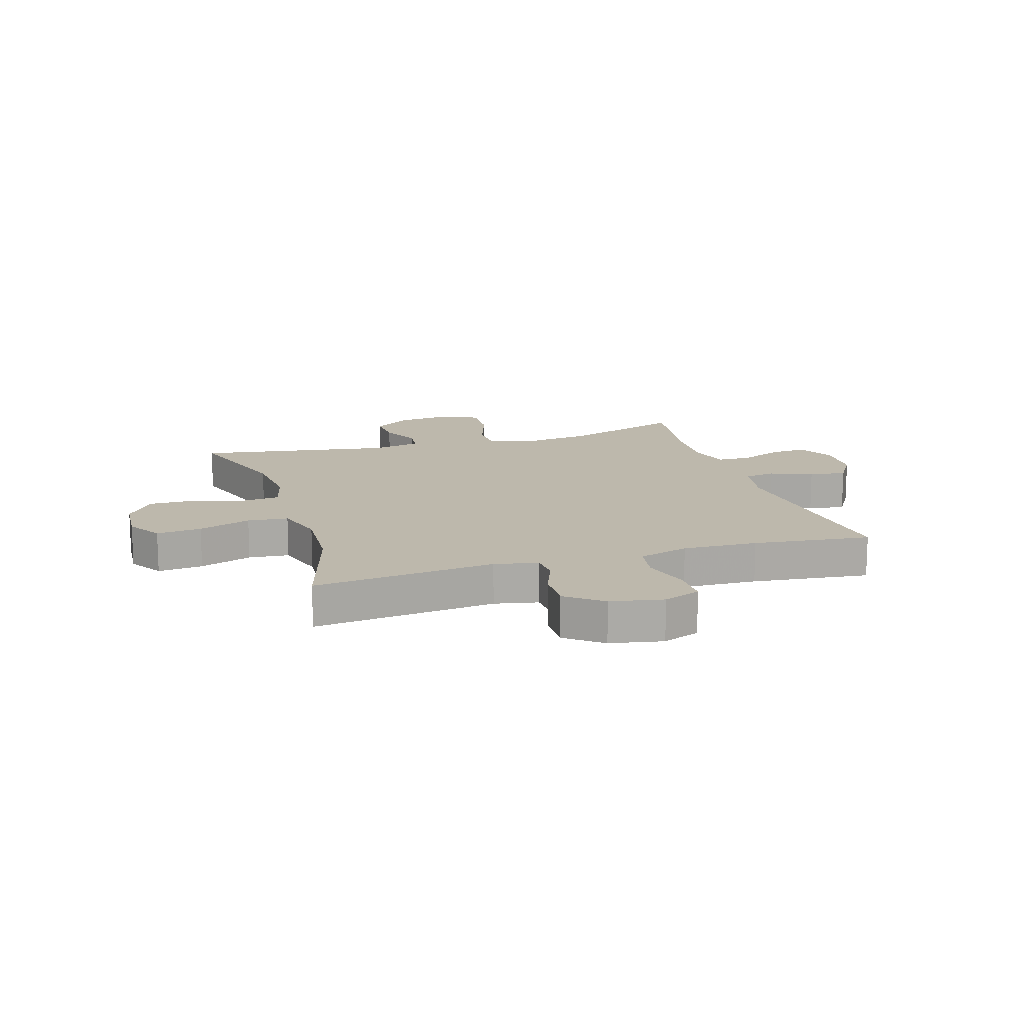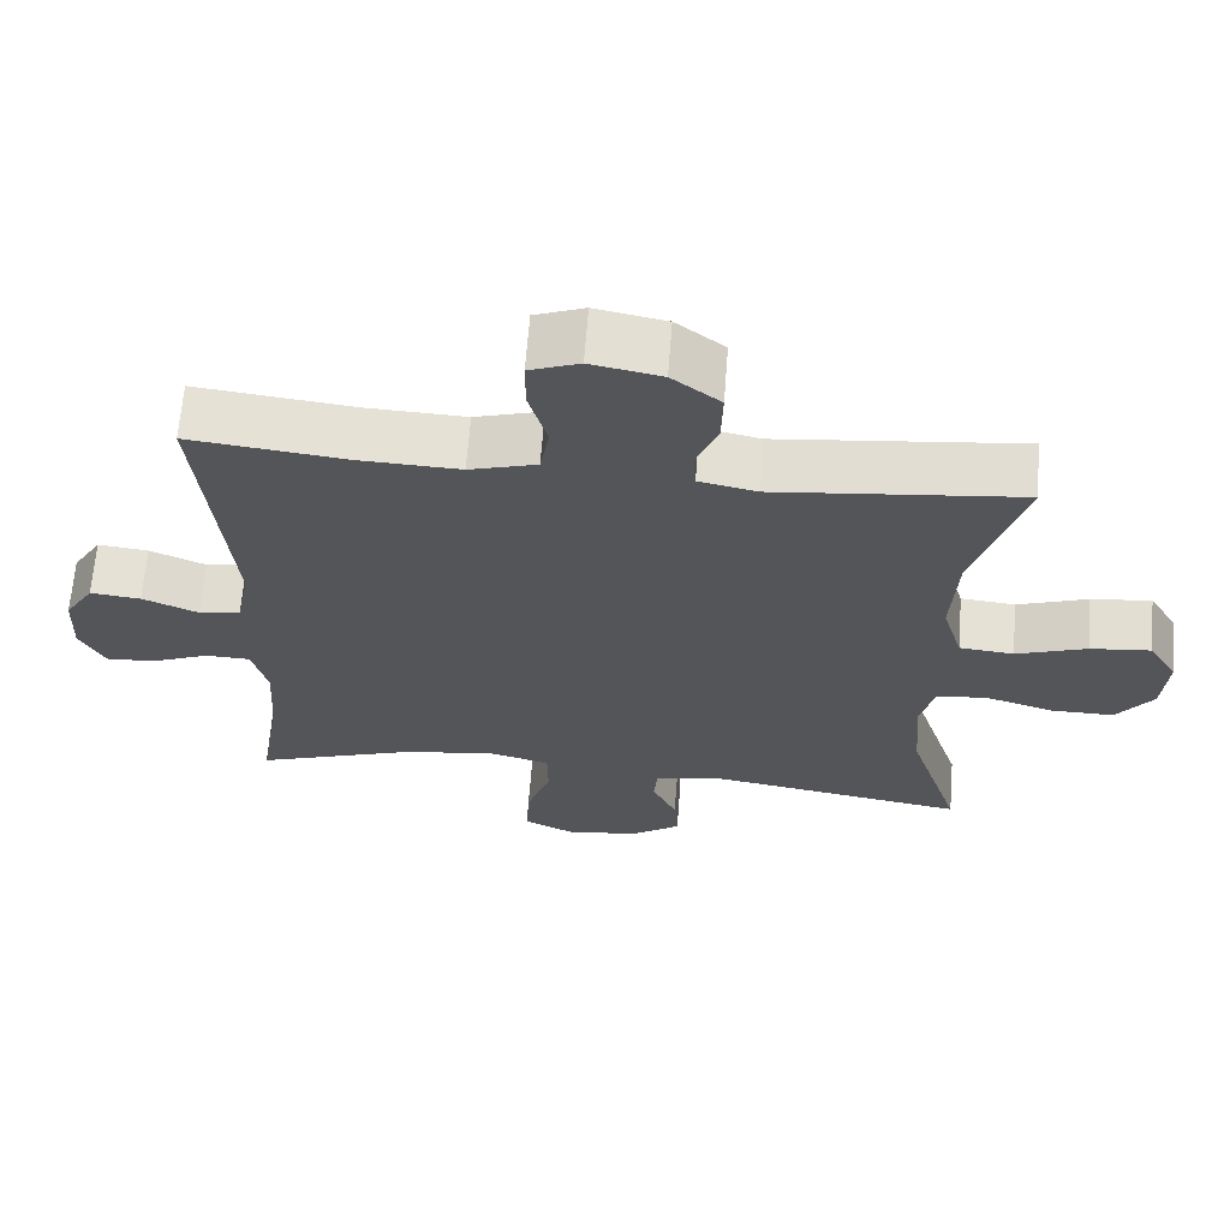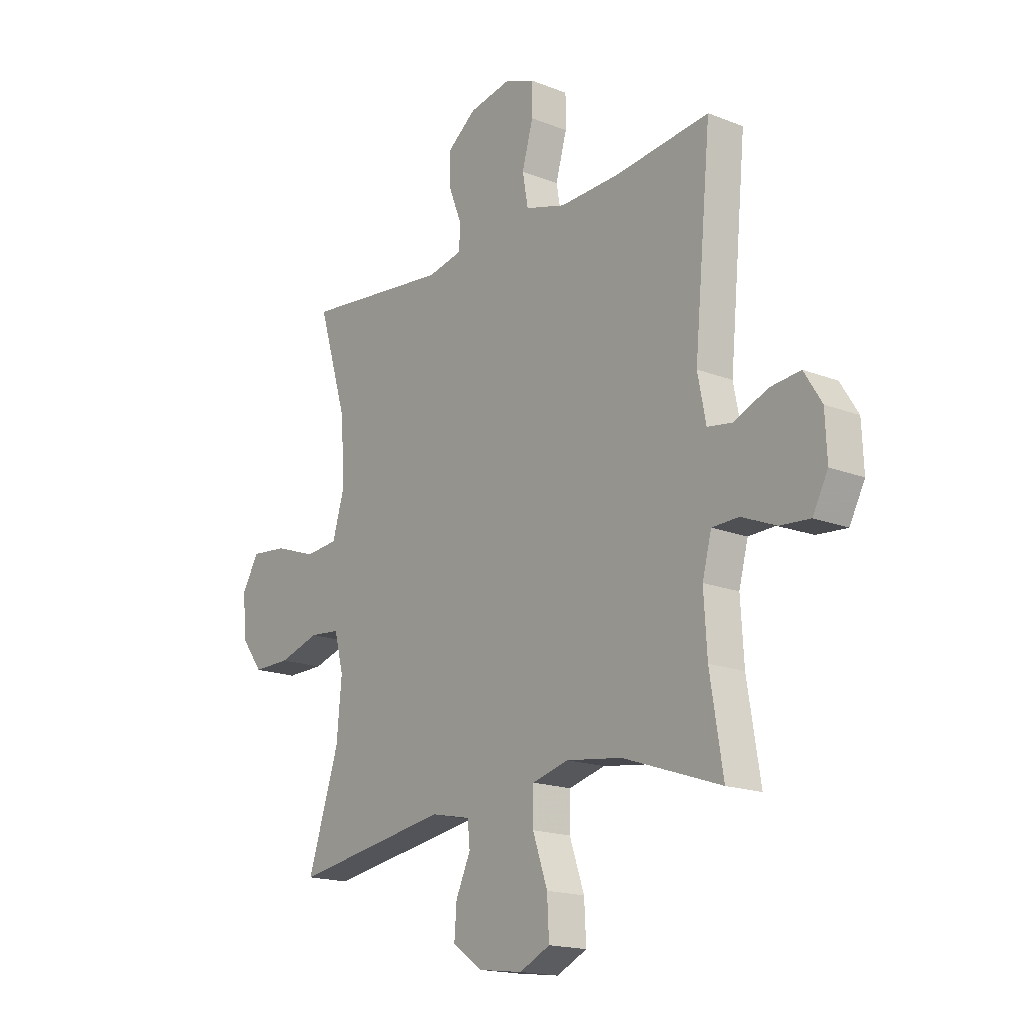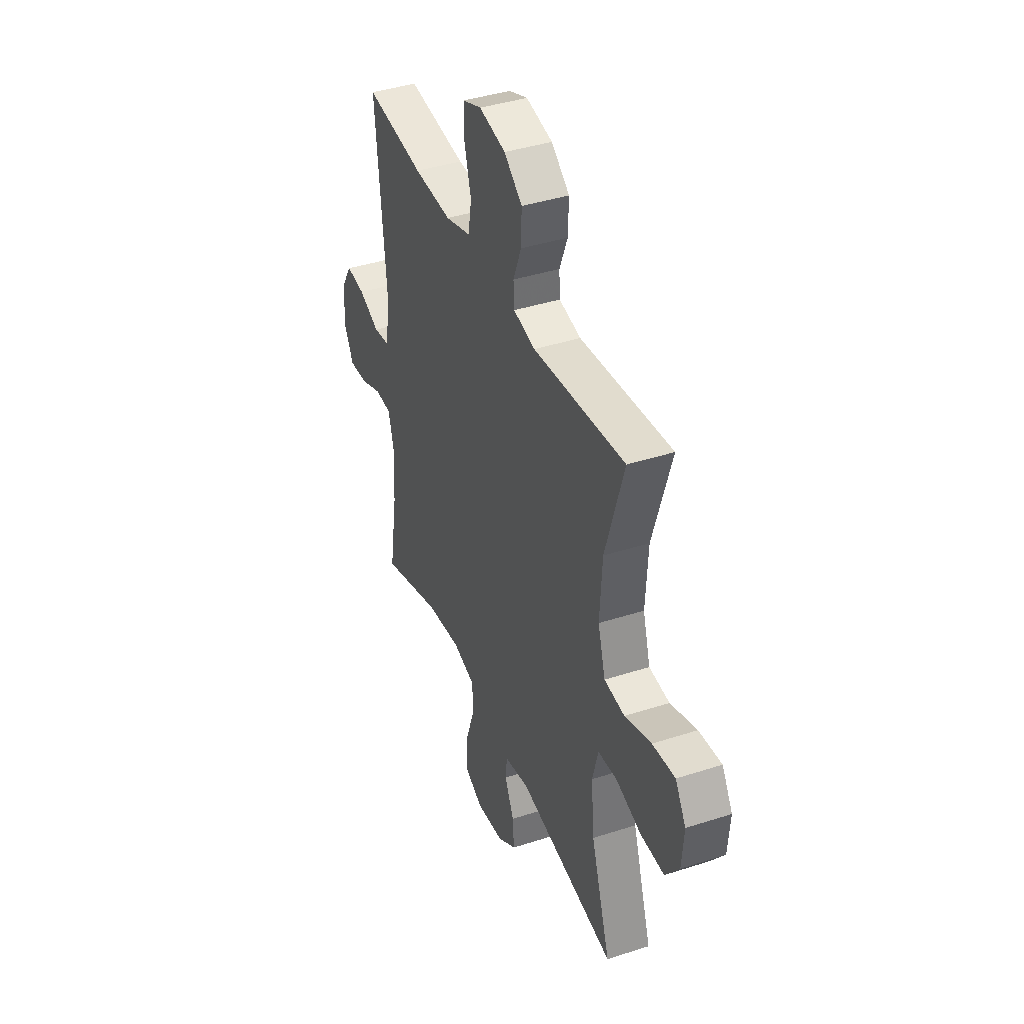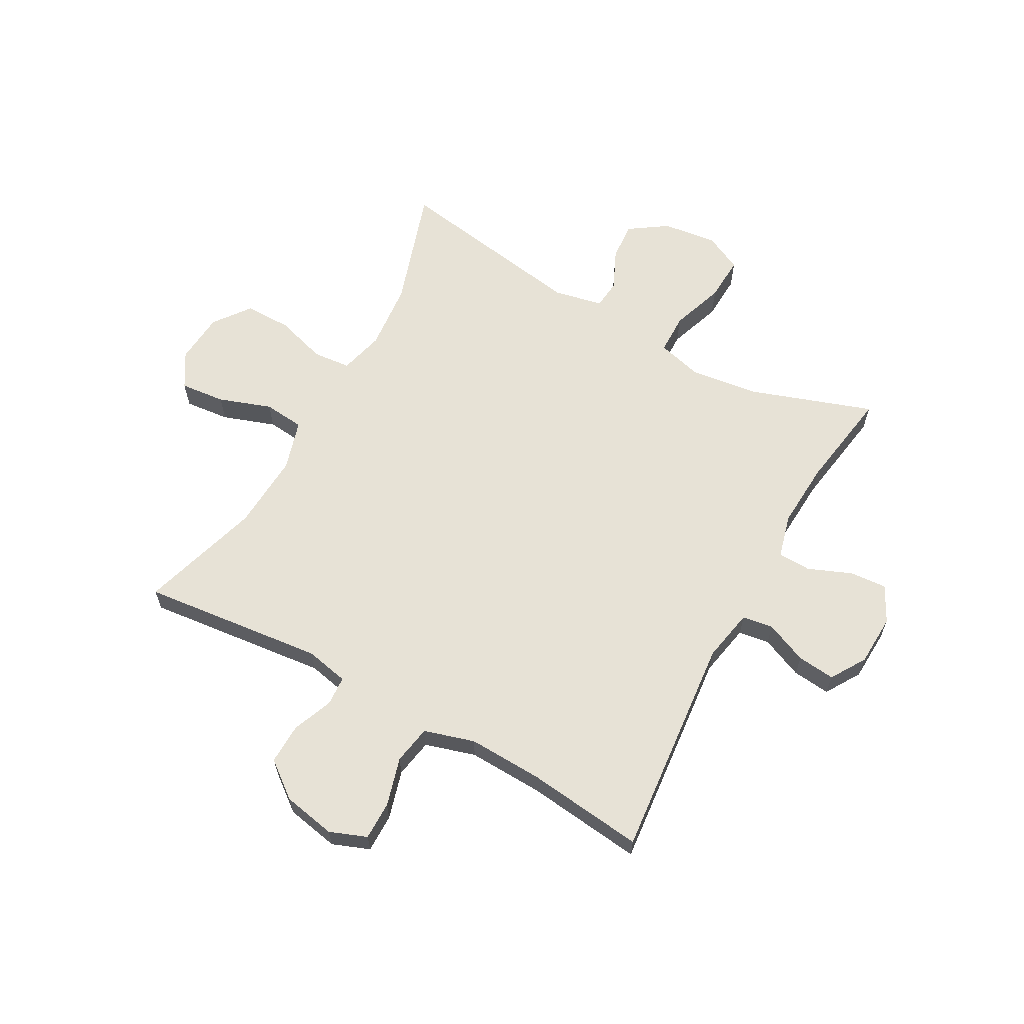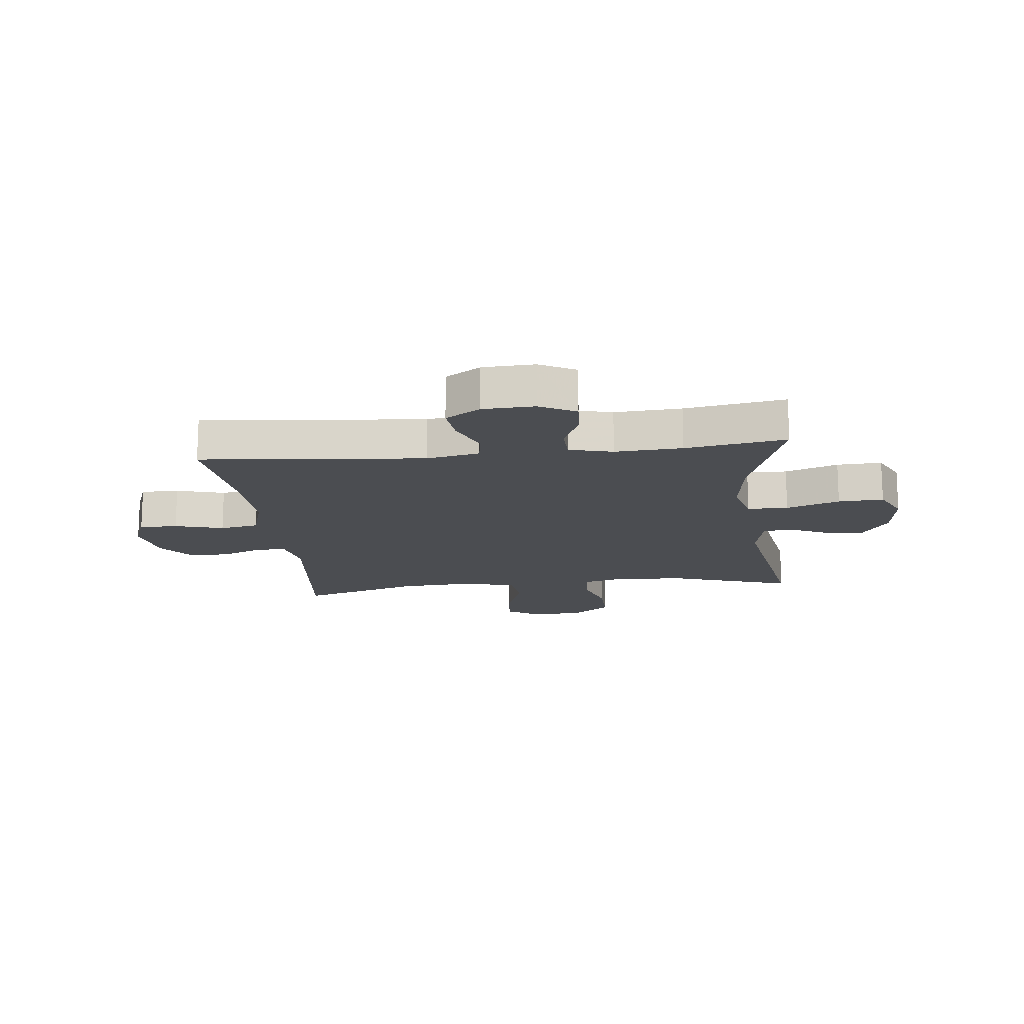
<metadata>
{"format":"obj","ext":"obj","renderer":"f3d","projection":"perspective","resolution":1024,"background":"white","views":[{"elev":14.7,"azim":-17.3,"up":"+Y"},{"elev":65.3,"azim":-175.6,"up":"+Z"},{"elev":-17.2,"azim":51.7,"up":"+Z"},{"elev":40.5,"azim":-111.7,"up":"+Z"},{"elev":62.9,"azim":28.9,"up":"+Y"},{"elev":-15.8,"azim":96.4,"up":"+Y"}]}
</metadata>
<code>
v 0.5 0.07 -0.5
v 0.287 0.07 -0.427
v 0.166 0.07 -0.411
v 0.087 0.07 -0.432
v 0.086 0.07 -0.503
v 0.118 0.07 -0.596
v 0.122 0.07 -0.675
v 0.056 0.07 -0.707
v -0.039 0.07 -0.695
v -0.105 0.07 -0.65
v -0.1 0.07 -0.583
v -0.068 0.07 -0.513
v -0.073 0.07 -0.462
v -0.159 0.07 -0.444
v -0.5 0.07 -0.5
v -0.432 0.07 -0.29
v -0.421 0.07 -0.171
v -0.441 0.07 -0.093
v -0.507 0.07 -0.087
v -0.596 0.07 -0.114
v -0.678 0.07 -0.115
v -0.726 0.07 -0.051
v -0.733 0.07 0.039
v -0.696 0.07 0.1
v -0.617 0.07 0.092
v -0.525 0.07 0.06
v -0.454 0.07 0.067
v -0.428 0.07 0.155
v -0.436 0.07 0.289
v -0.5 0.07 0.5
v -0.181 0.07 0.466
v -0.105 0.07 0.482
v -0.102 0.07 0.533
v -0.13 0.07 0.604
v -0.132 0.07 0.675
v -0.069 0.07 0.724
v 0.023 0.07 0.742
v 0.088 0.07 0.717
v 0.088 0.07 0.65
v 0.064 0.07 0.565
v 0.076 0.07 0.497
v 0.164 0.07 0.471
v 0.295 0.07 0.476
v 0.5 0.07 0.5
v 0.463 0.07 0.11
v 0.481 0.07 0.018
v 0.535 0.07 0.01
v 0.608 0.07 0.041
v 0.674 0.07 0.048
v 0.712 0.07 -0.013
v 0.716 0.07 -0.103
v 0.683 0.07 -0.166
v 0.618 0.07 -0.161
v 0.543 0.07 -0.13
v 0.485 0.07 -0.132
v 0.465 0.07 -0.208
v 0.472 0.07 -0.325
v 0.5 0 -0.5
v 0.287 0 -0.427
v 0.166 0 -0.411
v 0.087 0 -0.432
v 0.086 0 -0.503
v 0.118 0 -0.596
v 0.122 0 -0.675
v 0.056 0 -0.707
v -0.039 0 -0.695
v -0.105 0 -0.65
v -0.1 0 -0.583
v -0.068 0 -0.513
v -0.073 0 -0.462
v -0.159 0 -0.444
v -0.5 0 -0.5
v -0.432 0 -0.29
v -0.421 0 -0.171
v -0.441 0 -0.093
v -0.507 0 -0.087
v -0.596 0 -0.114
v -0.678 0 -0.115
v -0.726 0 -0.051
v -0.733 0 0.039
v -0.696 0 0.1
v -0.617 0 0.092
v -0.525 0 0.06
v -0.454 0 0.067
v -0.428 0 0.155
v -0.436 0 0.289
v -0.5 0 0.5
v -0.181 0 0.466
v -0.105 0 0.482
v -0.102 0 0.533
v -0.13 0 0.604
v -0.132 0 0.675
v -0.069 0 0.724
v 0.023 0 0.742
v 0.088 0 0.717
v 0.088 0 0.65
v 0.064 0 0.565
v 0.076 0 0.497
v 0.164 0 0.471
v 0.295 0 0.476
v 0.5 0 0.5
v 0.463 0 0.11
v 0.481 0 0.018
v 0.535 0 0.01
v 0.608 0 0.041
v 0.674 0 0.048
v 0.712 0 -0.013
v 0.716 0 -0.103
v 0.683 0 -0.166
v 0.618 0 -0.161
v 0.543 0 -0.13
v 0.485 0 -0.132
v 0.465 0 -0.208
v 0.472 0 -0.325
f 52 53 54
f 51 52 54
f 50 51 54
f 49 50 54
f 48 49 54
f 47 48 54
f 46 47 54 55
f 45 46 55 56
f 43 44 45
f 42 43 45 56
f 38 39 40
f 37 38 40
f 36 37 40
f 35 36 40
f 34 35 40
f 33 34 40
f 32 33 40 41
f 42 56 57
f 41 42 57
f 32 41 57
f 31 32 57
f 24 25 26
f 23 24 26
f 22 23 26
f 21 22 26
f 20 21 26
f 19 20 26
f 18 19 26 27
f 17 18 27 28
f 14 15 16
f 13 14 16 17
f 10 11 12
f 9 10 12
f 8 9 12
f 7 8 12
f 6 7 12
f 5 6 12
f 4 5 12 13
f 13 17 28
f 4 13 28
f 3 4 28
f 57 1 2
f 31 57 2
f 30 31 2
f 29 30 2
f 2 3 28 29
f 111 110 109
f 111 109 108
f 111 108 107
f 111 107 106
f 111 106 105
f 111 105 104
f 112 111 104 103
f 113 112 103 102
f 102 101 100
f 113 102 100 99
f 97 96 95
f 97 95 94
f 97 94 93
f 97 93 92
f 97 92 91
f 97 91 90
f 98 97 90 89
f 114 113 99
f 114 99 98
f 114 98 89
f 114 89 88
f 83 82 81
f 83 81 80
f 83 80 79
f 83 79 78
f 83 78 77
f 83 77 76
f 84 83 76 75
f 85 84 75 74
f 73 72 71
f 74 73 71 70
f 69 68 67
f 69 67 66
f 69 66 65
f 69 65 64
f 69 64 63
f 69 63 62
f 70 69 62 61
f 85 74 70
f 85 70 61
f 85 61 60
f 59 58 114
f 59 114 88
f 59 88 87
f 59 87 86
f 86 85 60 59
f 1 58 59 2
f 2 59 60 3
f 3 60 61 4
f 4 61 62 5
f 5 62 63 6
f 6 63 64 7
f 7 64 65 8
f 8 65 66 9
f 9 66 67 10
f 10 67 68 11
f 11 68 69 12
f 12 69 70 13
f 13 70 71 14
f 14 71 72 15
f 15 72 73 16
f 16 73 74 17
f 17 74 75 18
f 18 75 76 19
f 19 76 77 20
f 20 77 78 21
f 21 78 79 22
f 22 79 80 23
f 23 80 81 24
f 24 81 82 25
f 25 82 83 26
f 26 83 84 27
f 27 84 85 28
f 28 85 86 29
f 29 86 87 30
f 30 87 88 31
f 31 88 89 32
f 32 89 90 33
f 33 90 91 34
f 34 91 92 35
f 35 92 93 36
f 36 93 94 37
f 37 94 95 38
f 38 95 96 39
f 39 96 97 40
f 40 97 98 41
f 41 98 99 42
f 42 99 100 43
f 43 100 101 44
f 44 101 102 45
f 45 102 103 46
f 46 103 104 47
f 47 104 105 48
f 48 105 106 49
f 49 106 107 50
f 50 107 108 51
f 51 108 109 52
f 52 109 110 53
f 53 110 111 54
f 54 111 112 55
f 55 112 113 56
f 56 113 114 57
f 57 114 58 1

</code>
